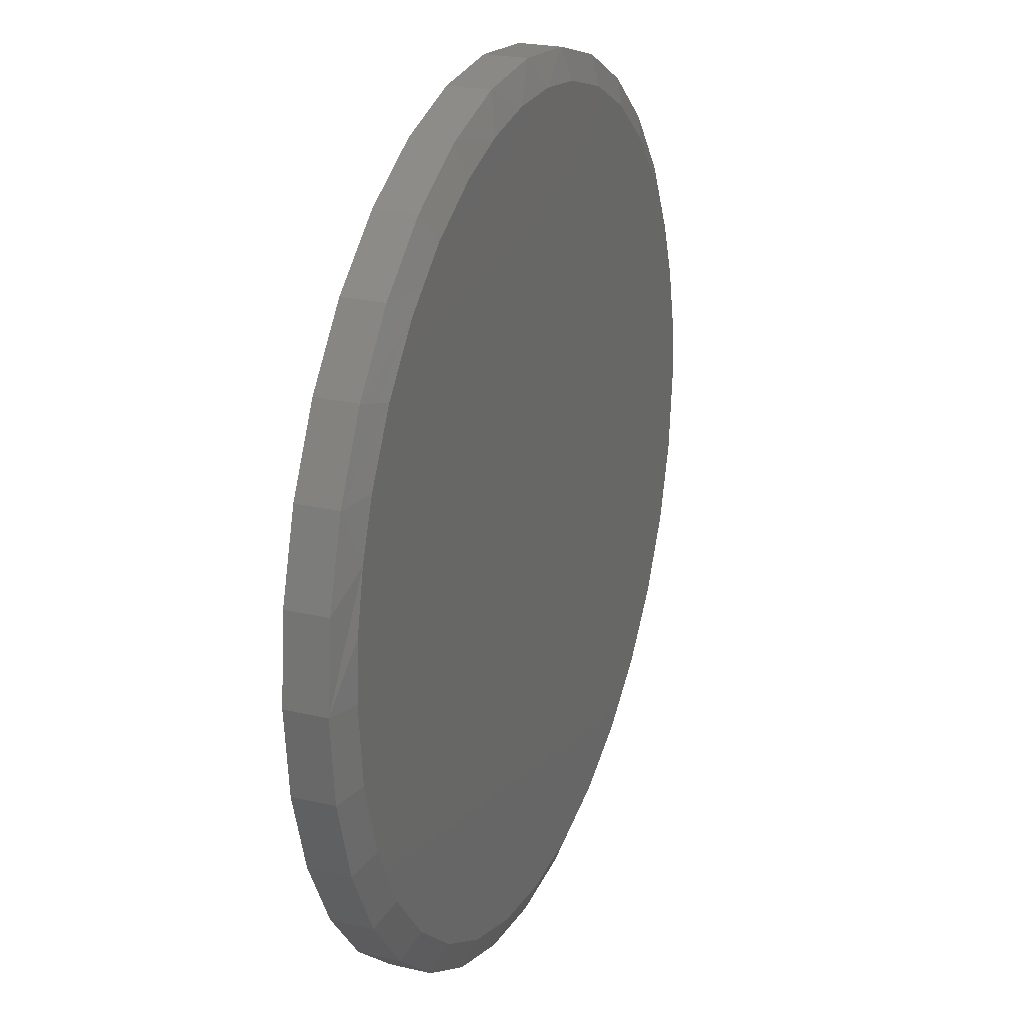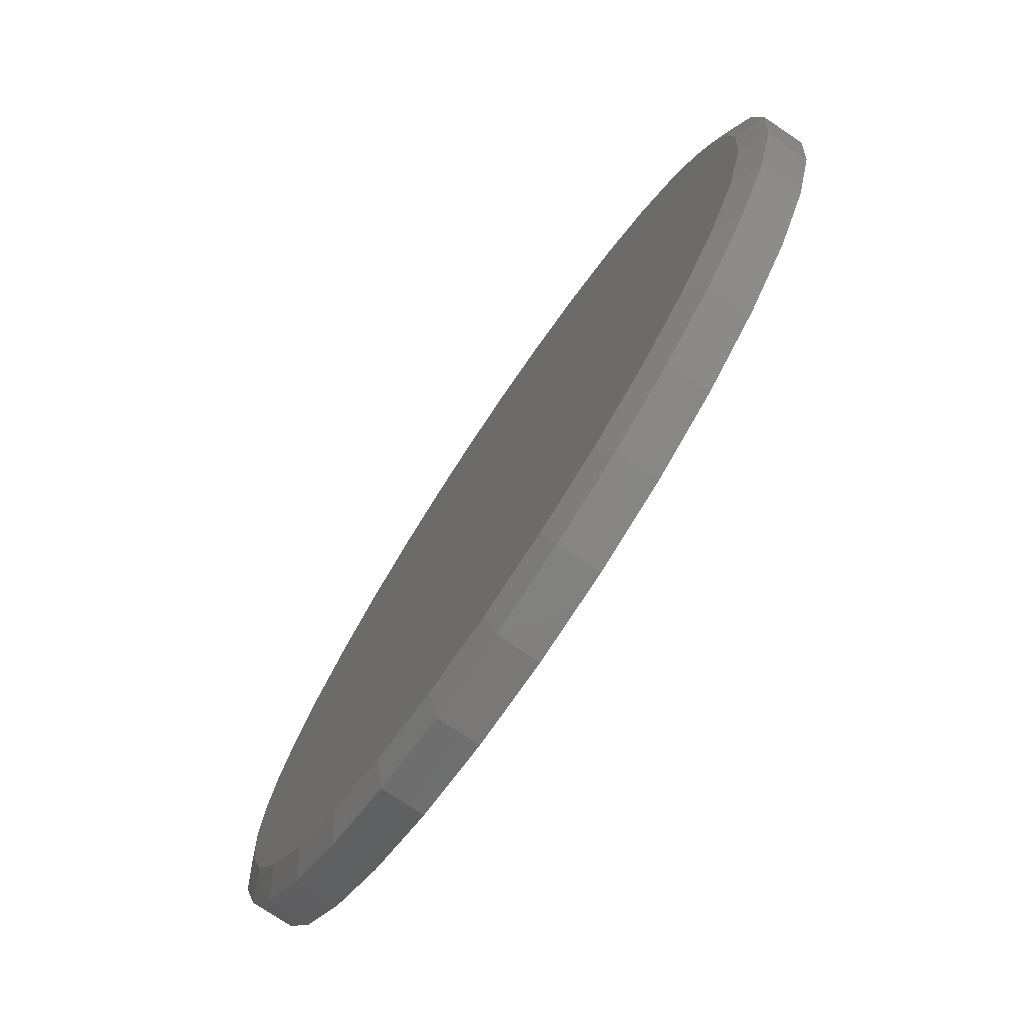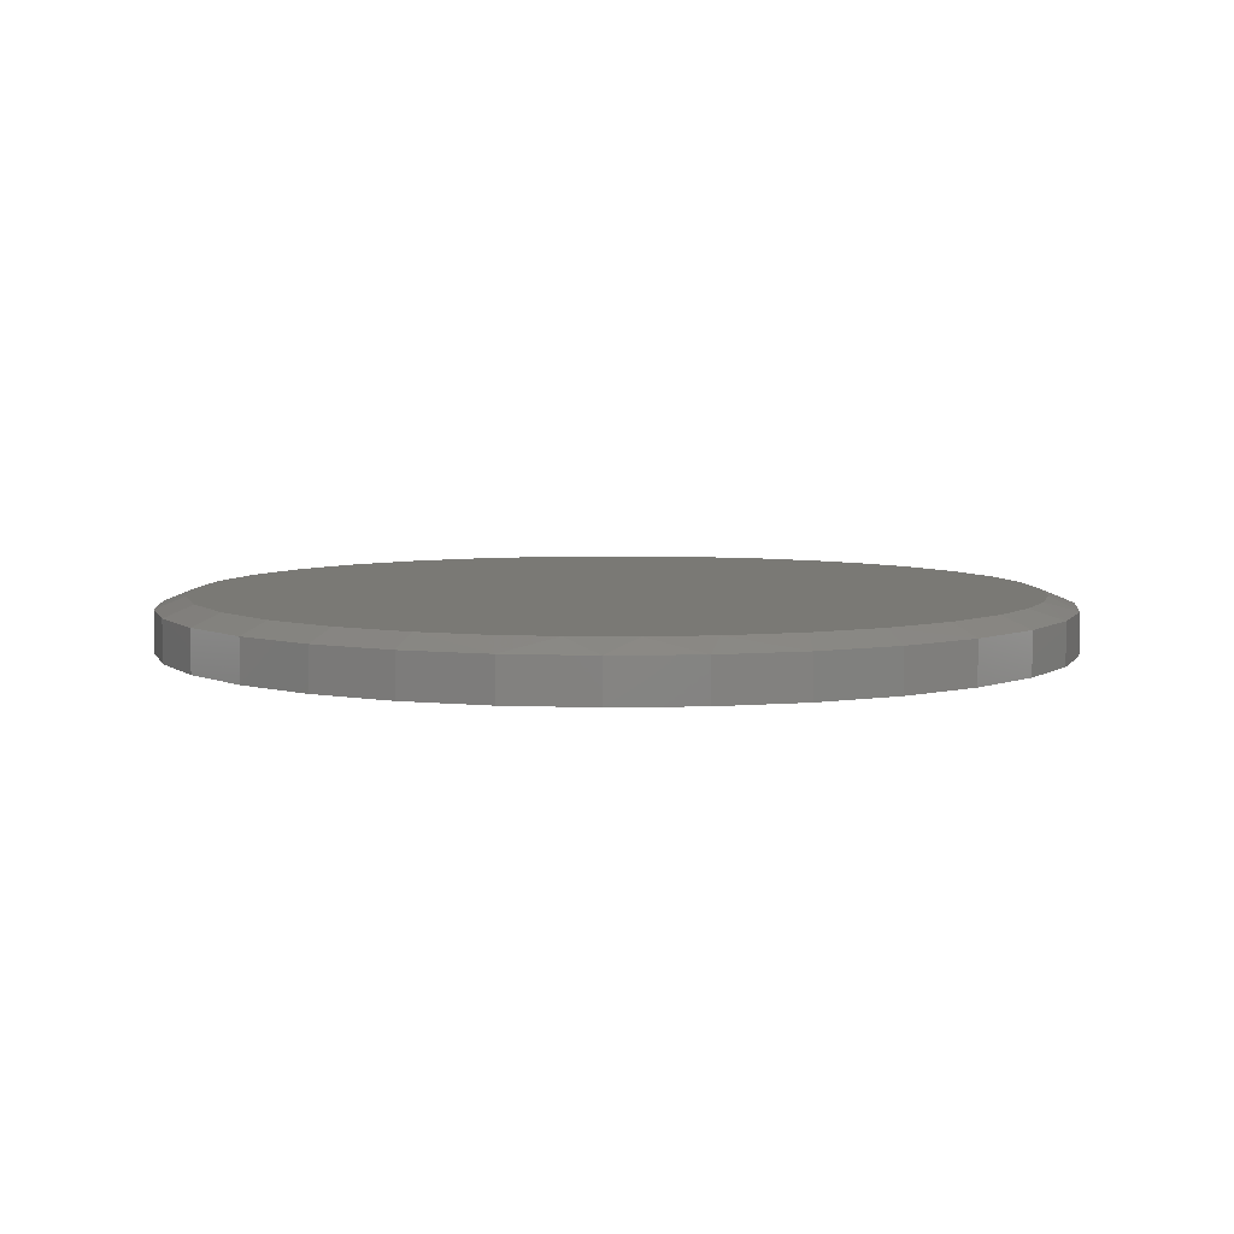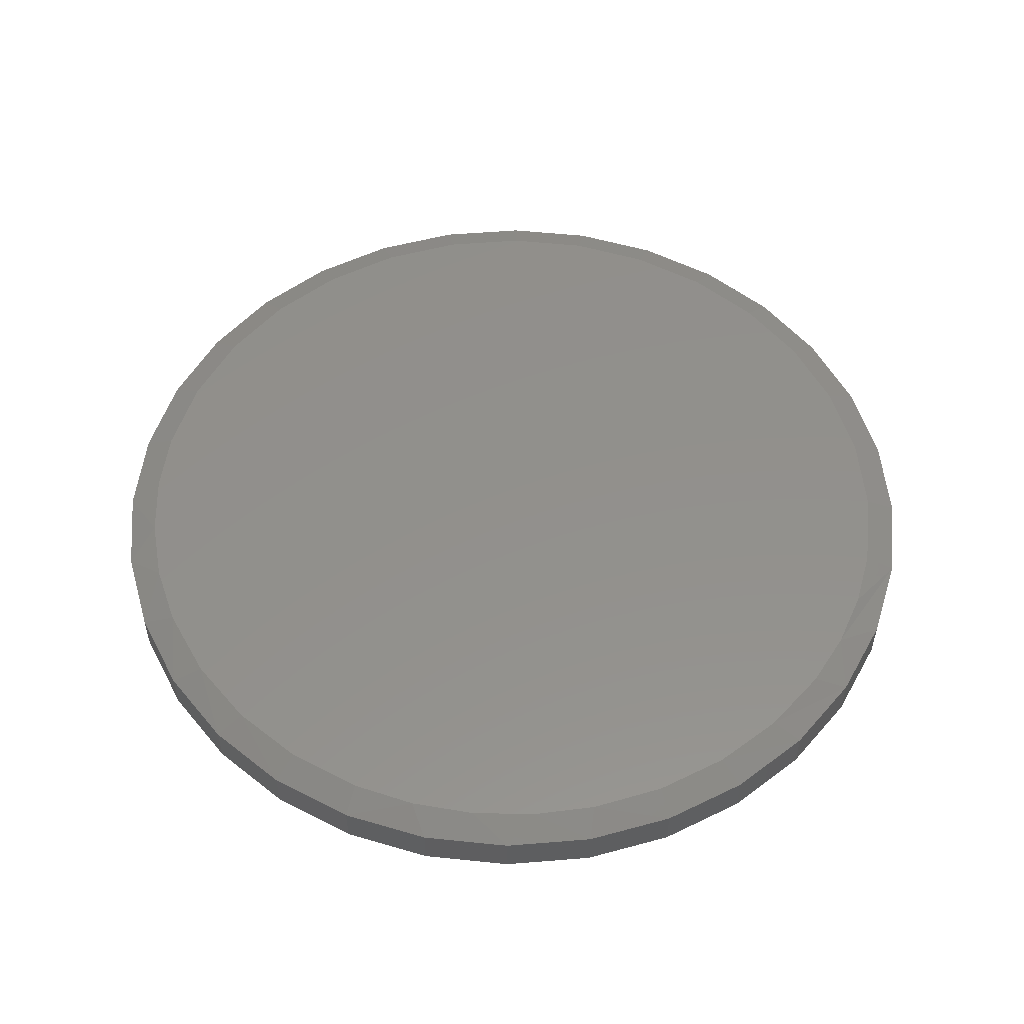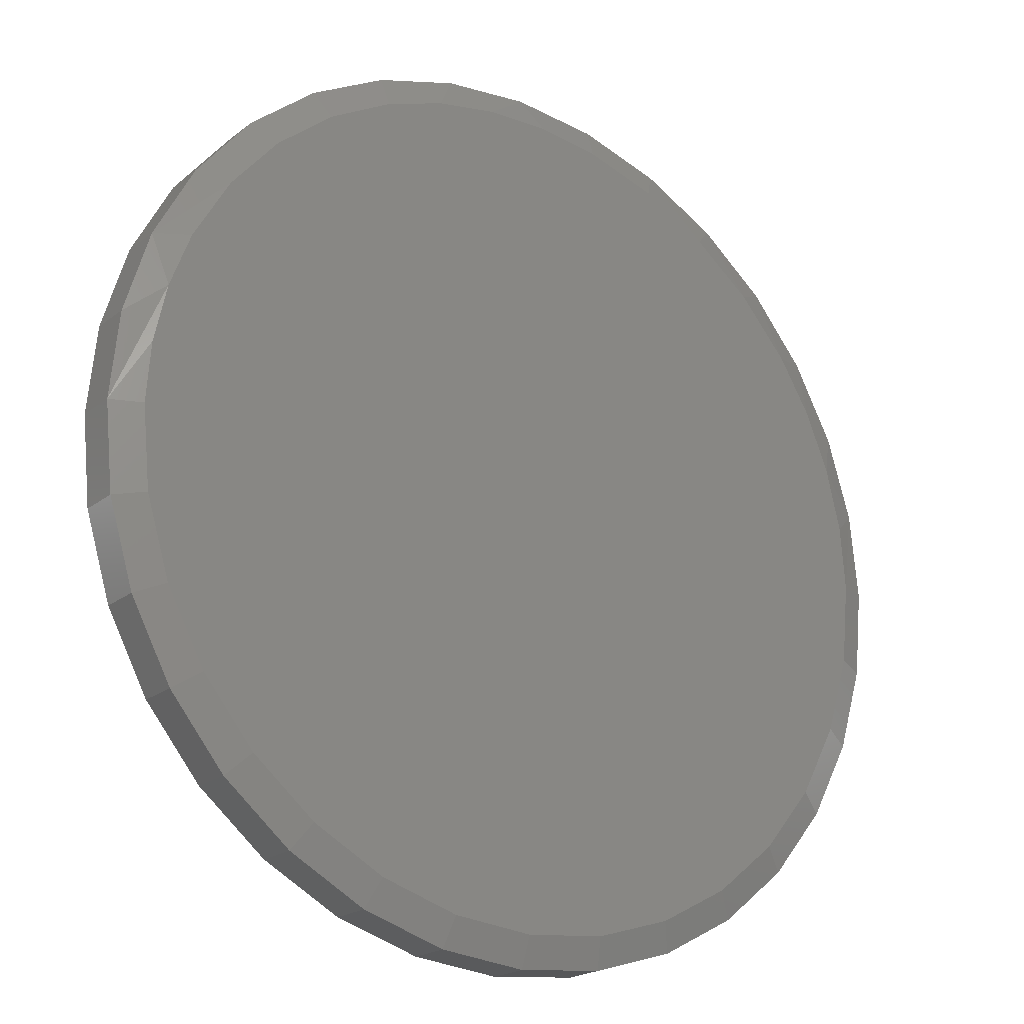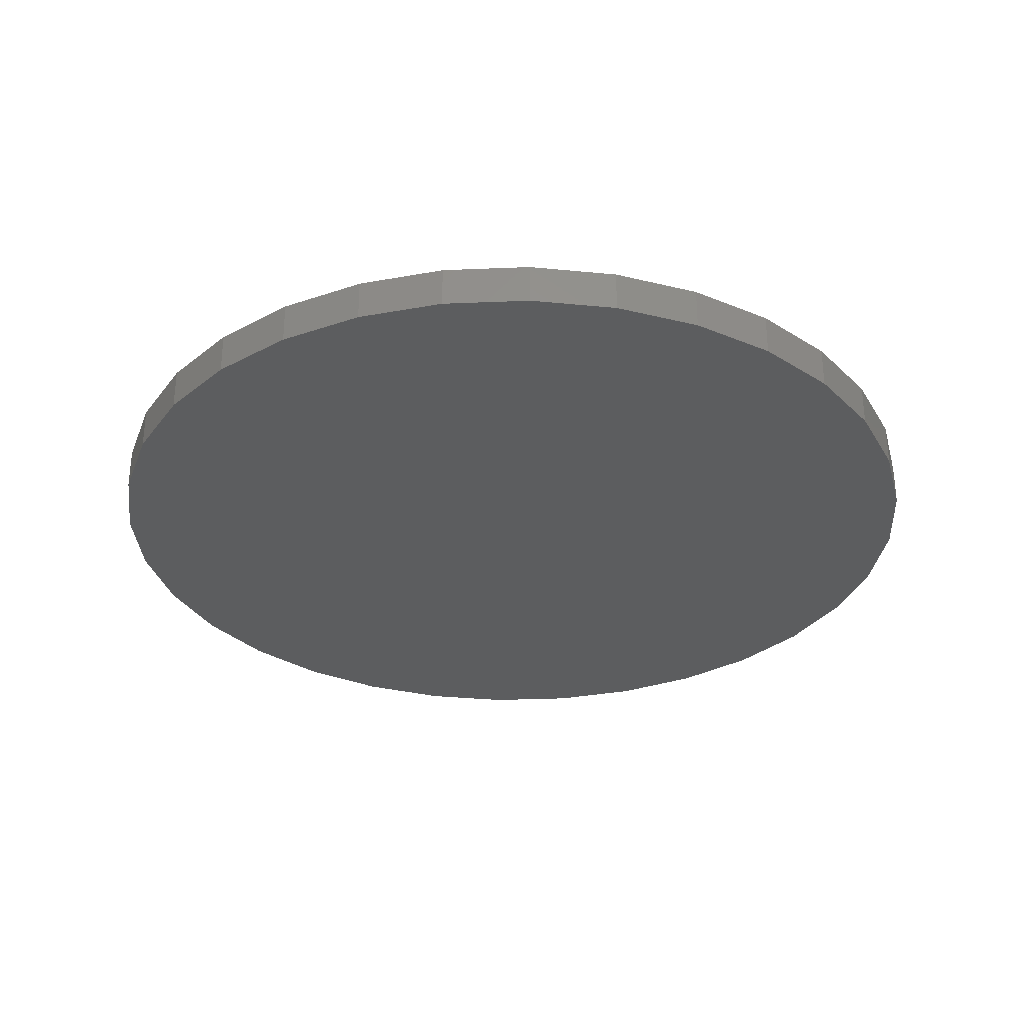
<metadata>
{"format":"stl","ext":"stl","renderer":"f3d","projection":"perspective","resolution":1024,"background":"white","views":[{"elev":23.6,"azim":-68.5,"up":"+Y"},{"elev":-76.3,"azim":56.2,"up":"+Y"},{"elev":5.9,"azim":114.0,"up":"+Z"},{"elev":53.4,"azim":-168.1,"up":"+Z"},{"elev":-20.8,"azim":-36.3,"up":"+Y"},{"elev":-31.4,"azim":-24.8,"up":"+Z"}]}
</metadata>
<code>
# stl→obj: 99 verts, 194 faces
v 0.1195 0.53 0.07031
v 0.03615 0.5406 0.07031
v -0.0478 0.5381 0.07031
v -0.1304 0.5227 0.07031
v 0.2156 0.5006 0.07031
v -0.2095 0.4947 0.07031
v 0.3047 0.4539 0.07031
v -0.2947 0.4473 0.07031
v 0.3836 0.3915 0.07031
v -0.37 0.3854 0.07031
v 0.4496 0.3156 0.07031
v -0.4329 0.311 0.07031
v 0.4932 0.2437 0.07031
v -0.4815 0.2266 0.07031
v 0.5251 0.1658 0.07031
v -0.509 0.1537 0.07031
v 0.5446 0.08391 0.07031
v -0.5256 0.07766 0.07031
v 0.5512 3.631e-16 0.07031
v -0.5312 2.631e-07 0.07031
v 0.5408 -0.1056 0.07031
v -0.5209 -0.1056 0.07031
v 0.51 -0.2071 0.07031
v -0.4901 -0.2071 0.07031
v 0.4599 -0.3007 0.07031
v -0.44 -0.3007 0.07031
v 0.3926 -0.3827 0.07031
v -0.3727 -0.3827 0.07031
v 0.3106 -0.45 0.07031
v -0.2907 -0.45 0.07031
v 0.2171 -0.5 0.07031
v -0.1972 -0.5 0.07031
v 0.1155 -0.5308 0.07031
v -0.09563 -0.5308 0.07031
v 0.009951 -0.5412 0.07031
v 0.5902 0 0
v 0.5902 -1.421e-16 0.05469
v 0.5791 -0.1132 0
v 0.5791 -0.1132 0.05469
v 0.546 -0.2221 0
v 0.546 -0.2221 0.05469
v 0.4924 -0.3224 0
v 0.4924 -0.3224 0.05469
v 0.4203 -0.4103 0
v 0.4203 -0.4103 0.05469
v 0.3323 -0.4825 0
v 0.3323 -0.4825 0.05469
v 0.232 -0.5361 0
v 0.232 -0.5361 0.05469
v 0.1232 -0.5691 0
v 0.1232 -0.5691 0.05469
v 0.009951 -0.5803 0
v 0.009951 -0.5803 0.05469
v -0.1033 -0.5691 0
v -0.1033 -0.5691 0.05469
v -0.2121 -0.5361 0
v -0.2121 -0.5361 0.05469
v -0.3124 -0.4825 0
v -0.3124 -0.4825 0.05469
v -0.4004 -0.4103 0
v -0.4004 -0.4103 0.05469
v -0.4725 -0.3224 0
v -0.4725 -0.3224 0.05469
v -0.5261 -0.2221 0
v -0.5261 -0.2221 0.05469
v -0.5592 -0.1132 0
v -0.5592 -0.1132 0.05469
v -0.5703 7.106e-17 0
v -0.5703 7.106e-17 0.05469
v -0.5592 0.1132 0
v -0.5592 0.1132 0.05469
v -0.5261 0.2221 0
v -0.5261 0.2221 0.05469
v -0.4725 0.3224 0
v -0.4725 0.3224 0.05469
v -0.4004 0.4103 0
v -0.4004 0.4103 0.05469
v -0.3124 0.4825 0
v -0.3124 0.4825 0.05469
v -0.2121 0.5361 0
v -0.2121 0.5361 0.05469
v -0.1033 0.5691 0
v -0.1033 0.5691 0.05469
v 0.009951 0.5803 0
v 0.009951 0.5803 0.05469
v 0.1232 0.5691 0
v 0.1232 0.5691 0.05469
v 0.232 0.5361 0
v 0.232 0.5361 0.05469
v 0.3323 0.4825 0
v 0.3323 0.4825 0.05469
v 0.4203 0.4103 0
v 0.4203 0.4103 0.05469
v 0.4924 0.3224 0
v 0.4924 0.3224 0.05469
v 0.546 0.2221 0
v 0.546 0.2221 0.05469
v 0.5791 0.1132 0
v 0.5791 0.1132 0.05469
f 1 2 3
f 3 4 1
f 1 4 5
f 5 4 6
f 5 6 7
f 7 6 8
f 7 8 9
f 9 8 10
f 9 10 11
f 11 10 12
f 11 12 13
f 13 12 14
f 13 14 15
f 15 14 16
f 15 16 17
f 17 16 18
f 17 18 19
f 19 18 20
f 19 20 21
f 21 20 22
f 21 22 23
f 23 22 24
f 23 24 25
f 25 24 26
f 25 26 27
f 27 26 28
f 27 28 29
f 29 28 30
f 29 30 31
f 31 30 32
f 31 32 33
f 33 32 34
f 33 34 35
f 36 37 38
f 38 37 39
f 38 39 40
f 40 39 41
f 40 41 42
f 42 41 43
f 42 43 44
f 44 43 45
f 44 45 46
f 46 45 47
f 46 47 48
f 48 47 49
f 48 49 50
f 50 49 51
f 50 51 52
f 52 51 53
f 52 53 54
f 54 53 55
f 54 55 56
f 56 55 57
f 56 57 58
f 58 57 59
f 58 59 60
f 60 59 61
f 60 61 62
f 62 61 63
f 62 63 64
f 64 63 65
f 64 65 66
f 66 65 67
f 66 67 68
f 68 67 69
f 68 69 70
f 70 69 71
f 70 71 72
f 72 71 73
f 72 73 74
f 74 73 75
f 74 75 76
f 76 75 77
f 76 77 78
f 78 77 79
f 78 79 80
f 80 79 81
f 80 81 82
f 82 81 83
f 82 83 84
f 84 83 85
f 84 85 86
f 86 85 87
f 86 87 88
f 88 87 89
f 88 89 90
f 90 89 91
f 90 91 92
f 92 91 93
f 92 93 94
f 94 93 95
f 94 95 96
f 96 95 97
f 96 97 98
f 98 97 99
f 98 99 36
f 36 99 37
f 97 95 13
f 15 97 13
f 15 99 97
f 87 85 2
f 83 81 4
f 3 83 4
f 3 85 83
f 2 85 3
f 16 73 71
f 69 20 18
f 69 18 16
f 69 16 71
f 15 17 99
f 99 17 19
f 99 19 37
f 13 95 11
f 11 95 93
f 11 93 9
f 9 93 91
f 9 91 7
f 2 1 87
f 87 1 5
f 87 5 89
f 89 5 7
f 89 7 91
f 4 81 6
f 6 81 79
f 6 79 8
f 8 79 77
f 8 77 10
f 16 14 73
f 73 14 12
f 73 12 75
f 75 12 10
f 75 10 77
f 28 59 30
f 51 49 33
f 33 49 31
f 41 25 43
f 25 41 23
f 23 41 39
f 23 39 21
f 21 39 37
f 21 37 19
f 24 63 26
f 63 24 65
f 65 24 22
f 65 22 67
f 67 22 20
f 67 20 69
f 59 28 61
f 61 28 26
f 61 26 63
f 55 32 57
f 57 32 30
f 57 30 59
f 32 55 34
f 34 55 53
f 34 53 35
f 35 53 51
f 35 51 33
f 45 29 47
f 47 29 31
f 47 31 49
f 29 45 27
f 27 45 43
f 27 43 25
f 84 86 82
f 52 54 50
f 50 54 56
f 50 56 48
f 48 56 58
f 48 58 46
f 46 58 60
f 46 60 44
f 44 60 62
f 44 62 42
f 42 62 64
f 42 64 40
f 40 64 66
f 40 66 38
f 38 66 68
f 38 68 36
f 36 68 70
f 36 70 98
f 98 70 72
f 98 72 96
f 96 72 74
f 96 74 94
f 94 74 76
f 94 76 92
f 92 76 78
f 92 78 90
f 90 78 80
f 90 80 88
f 88 80 82
f 88 82 86

</code>
